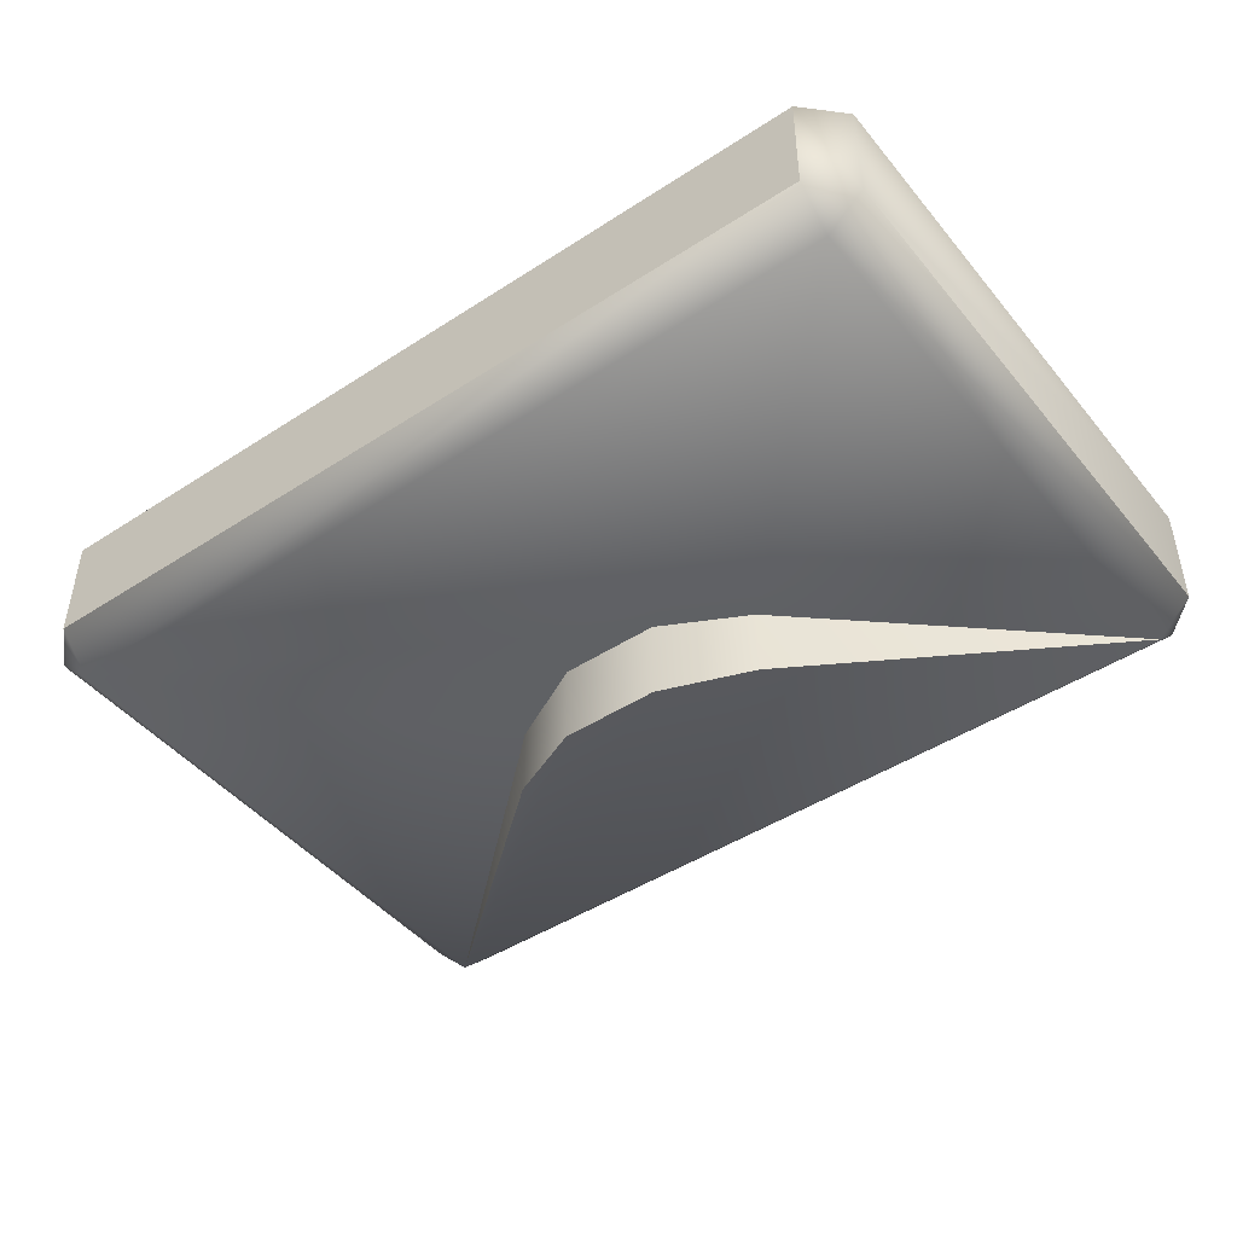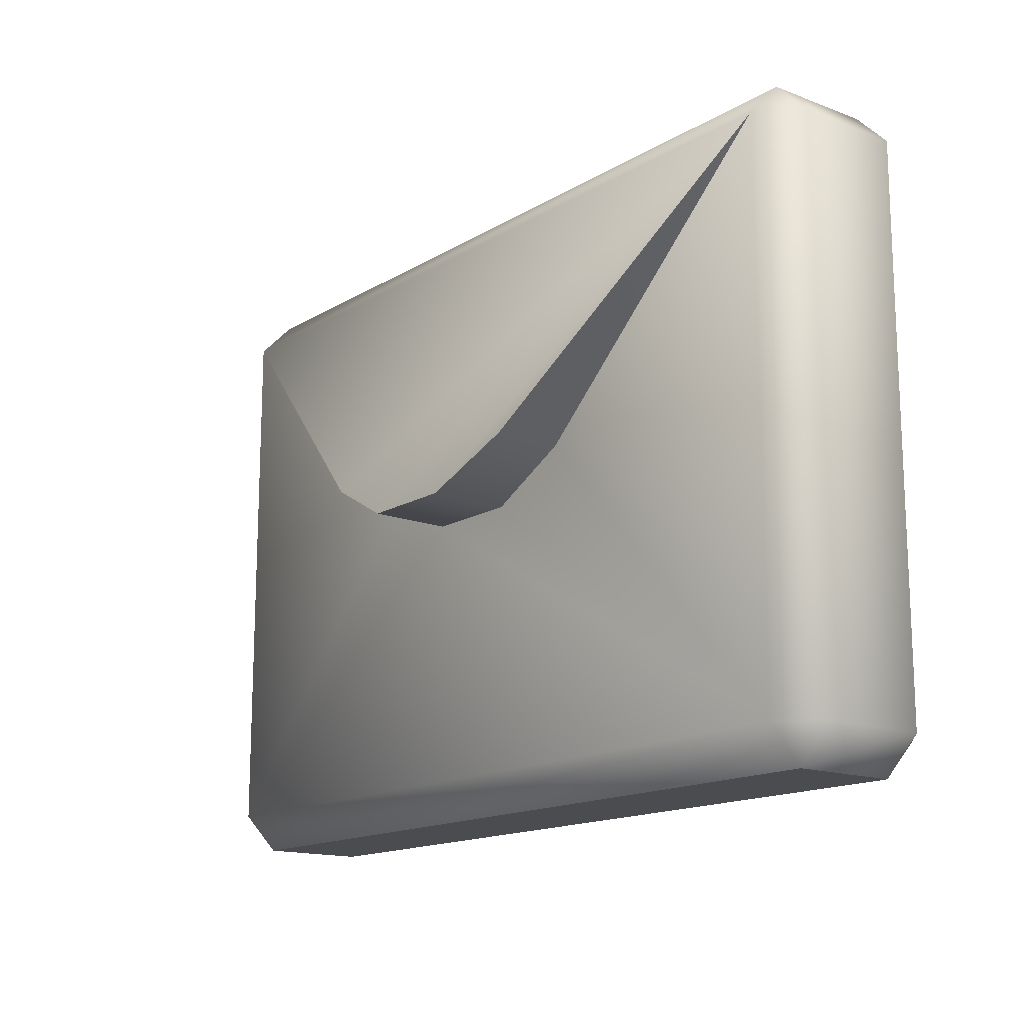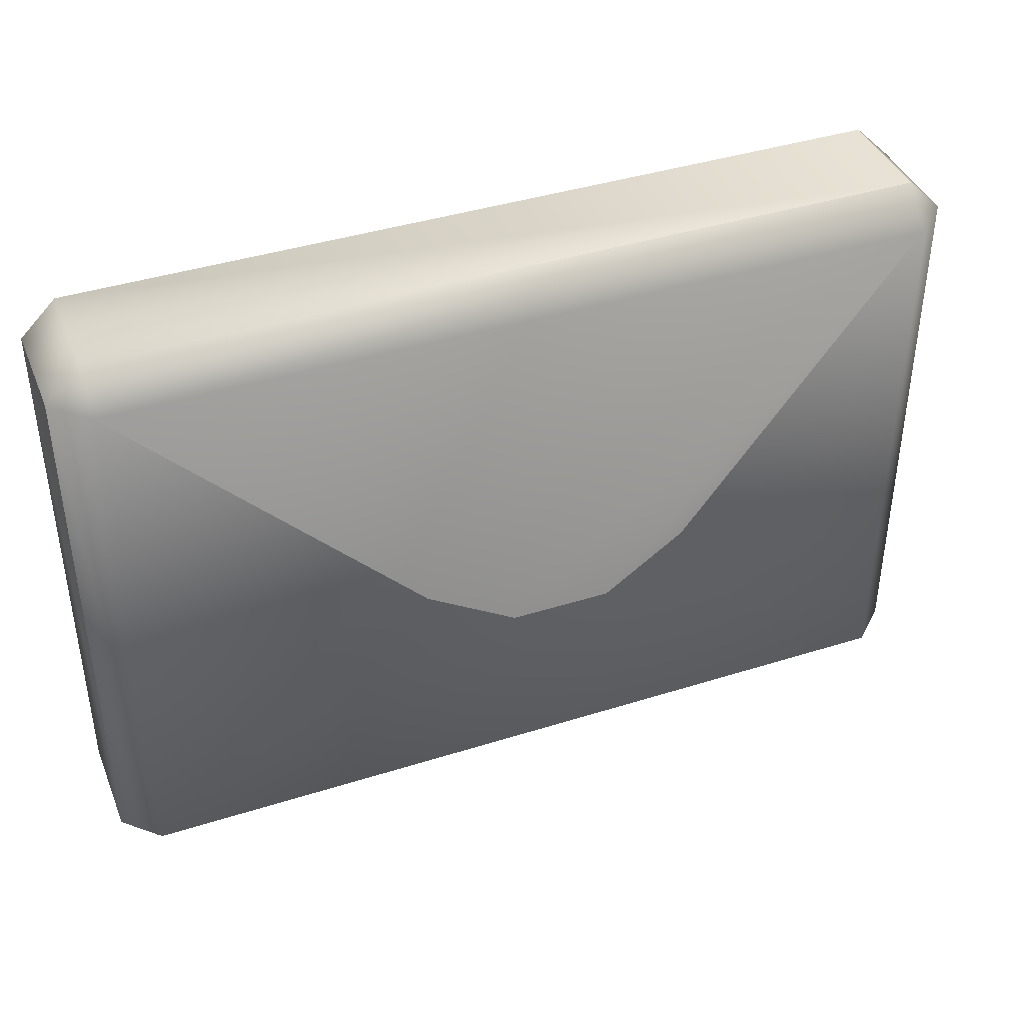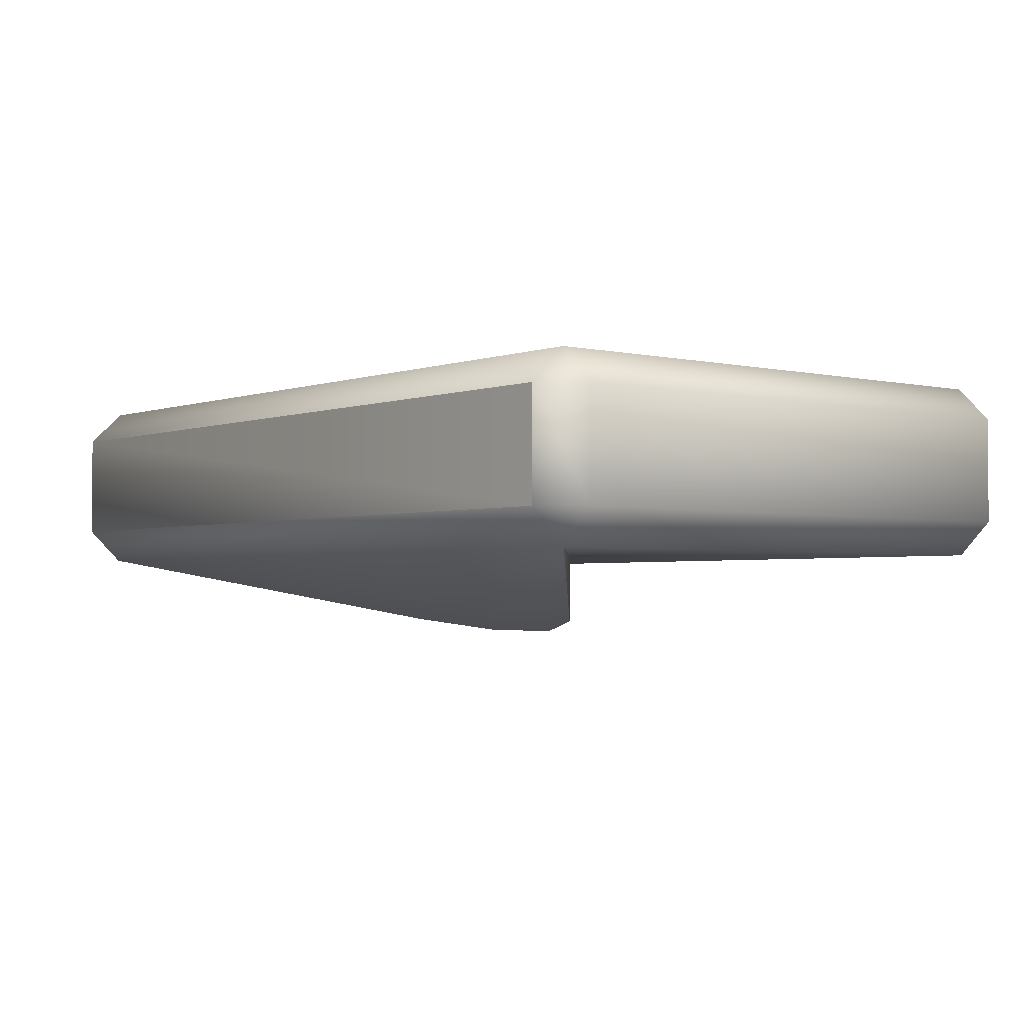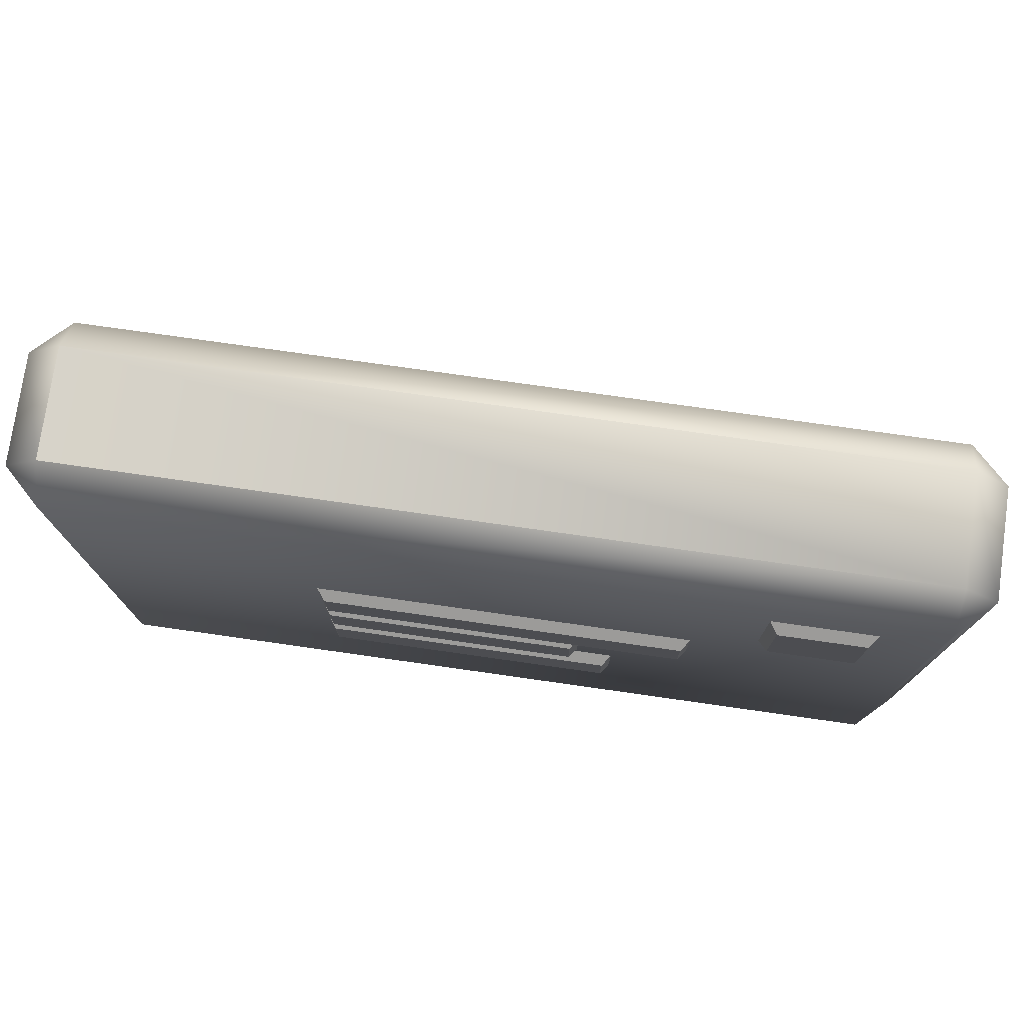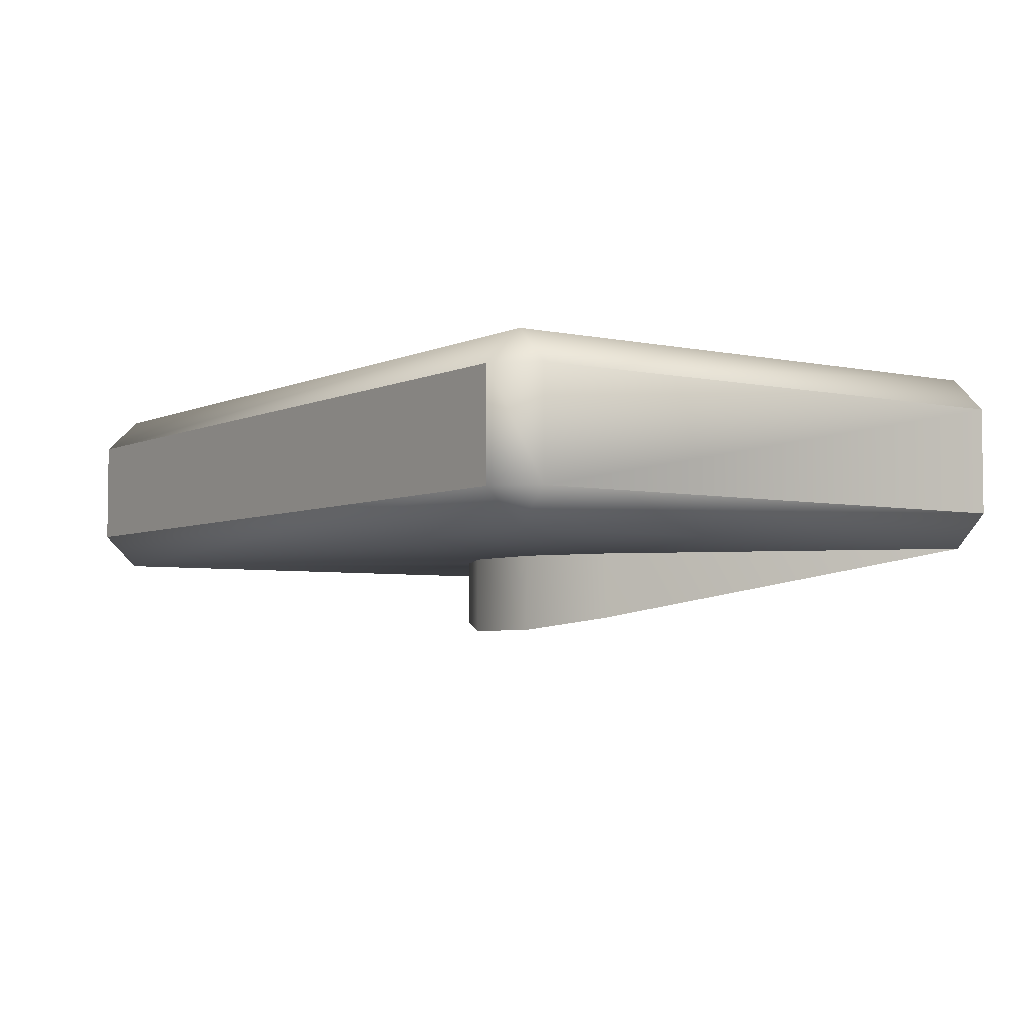
<metadata>
{"format":"obj","ext":"obj","renderer":"f3d","projection":"perspective","resolution":1024,"background":"white","views":[{"elev":-45.6,"azim":36.8,"up":"+Z"},{"elev":-15.2,"azim":-128.5,"up":"+Y"},{"elev":40.9,"azim":158.9,"up":"+Y"},{"elev":-2.6,"azim":-129.2,"up":"+Z"},{"elev":76.1,"azim":8.1,"up":"+Y"},{"elev":-4.5,"azim":55.2,"up":"+Z"}]}
</metadata>
<code>
o letter
v 0.2131 -0.1643 0.03283
v 0.2131 -0.1843 0.01364
v 0.2331 -0.1643 0.01364
v 0.2131 0.1457 0.03283
v 0.2331 0.1457 0.01364
v 0.2131 0.1657 0.01364
v -0.2469 -0.1643 0.03283
v -0.2669 -0.1643 0.01364
v -0.2469 -0.1843 0.01364
v -0.2469 0.1457 0.03283
v -0.2469 0.1657 0.01364
v -0.2669 0.1457 0.01364
v 0.2131 -0.1643 -0.06553
v 0.2331 -0.1643 -0.04634
v 0.2131 -0.1843 -0.04634
v 0.2131 0.1457 -0.06553
v 0.2131 0.1657 -0.04634
v 0.2331 0.1457 -0.04634
v -0.2669 -0.1643 -0.04634
v -0.2469 -0.1643 -0.06553
v -0.2469 -0.1843 -0.04634
v -0.2669 0.1457 -0.04634
v -0.2469 0.1657 -0.04634
v -0.2469 0.1457 -0.06553
v -0.09153 0.007242 -0.06553
v 0.05778 0.007242 -0.06553
v -0.0442 -0.01711 -0.06553
v 0.01045 -0.01711 -0.06553
v 0.05778 0.007242 -0.1044
v -0.09153 0.007242 -0.1044
v 0.01045 -0.01711 -0.1113
v -0.0442 -0.01711 -0.1113
v 0.08655 0.03375 0.03873
v 0.08655 0.007659 0.03873
v -0.1103 0.03375 0.03873
v -0.1103 0.007659 0.03873
v -0.1175 -0.03871 0.02914
v 0.03378 -0.03871 0.02914
v -0.1175 0.000123 0.02914
v 0.03378 0.000123 0.02914
v -0.1175 -0.07871 0.02914
v 0.05378 -0.07871 0.02914
v -0.1175 -0.03988 0.02914
v 0.05378 -0.03988 0.02914
v 0.09378 0.04012 0.02914
v -0.1175 0.04012 0.02914
v 0.09378 0.001287 0.02914
v -0.1175 0.001287 0.02914
v -0.1103 -0.03234 0.03873
v -0.1103 -0.006249 0.03873
v 0.02655 -0.03234 0.03873
v 0.02655 -0.006249 0.03873
v -0.1103 -0.07234 0.03873
v -0.1103 -0.04625 0.03873
v 0.04655 -0.07234 0.03873
v 0.04655 -0.04625 0.03873
v 0.1766 0.1138 0.03873
v 0.1766 0.06766 0.03873
v 0.1297 0.1138 0.03873
v 0.1297 0.06766 0.03873
v 0.1838 0.1201 0.02914
v 0.1225 0.1201 0.02914
v 0.1838 0.06129 0.02914
v 0.1225 0.06129 0.02914
f 23 11 6 17
f 25 20 24
f 14 18 5 3
f 8 12 22 19
f 1 2 3
f 4 5 6
f 7 8 9
f 10 11 12
f 13 14 15
f 16 17 18
f 19 20 21
f 22 23 24
f 9 2 1 7
f 6 11 10 4
f 21 9 8 19
f 11 23 22 12
f 15 21 20 13
f 24 16 29 31 32 30
f 2 15 14 3
f 17 6 5 18
f 1 4 10 7
f 3 5 4 1
f 12 8 7 10
f 24 20 19 22
f 9 21 15 2
f 25 24 30
f 20 27 28 13
f 23 17 16 24
f 25 30 32 27
f 27 32 31 28
f 28 31 29 26
f 16 26 29
f 16 13 26
f 27 20 25
f 13 28 26
f 18 14 13 16
f 45 46 35 33
f 49 51 52 50
f 53 55 56 54
f 43 41 53 54
f 37 38 51 49
f 48 47 34 36
f 41 42 55 53
f 38 40 52 51
f 36 34 33 35
f 42 44 56 55
f 46 48 36 35
f 40 39 50 52
f 39 37 49 50
f 44 43 54 56
f 47 45 33 34
f 61 62 59 57
f 64 63 58 60
f 60 58 57 59
f 62 64 60 59
f 63 61 57 58

</code>
